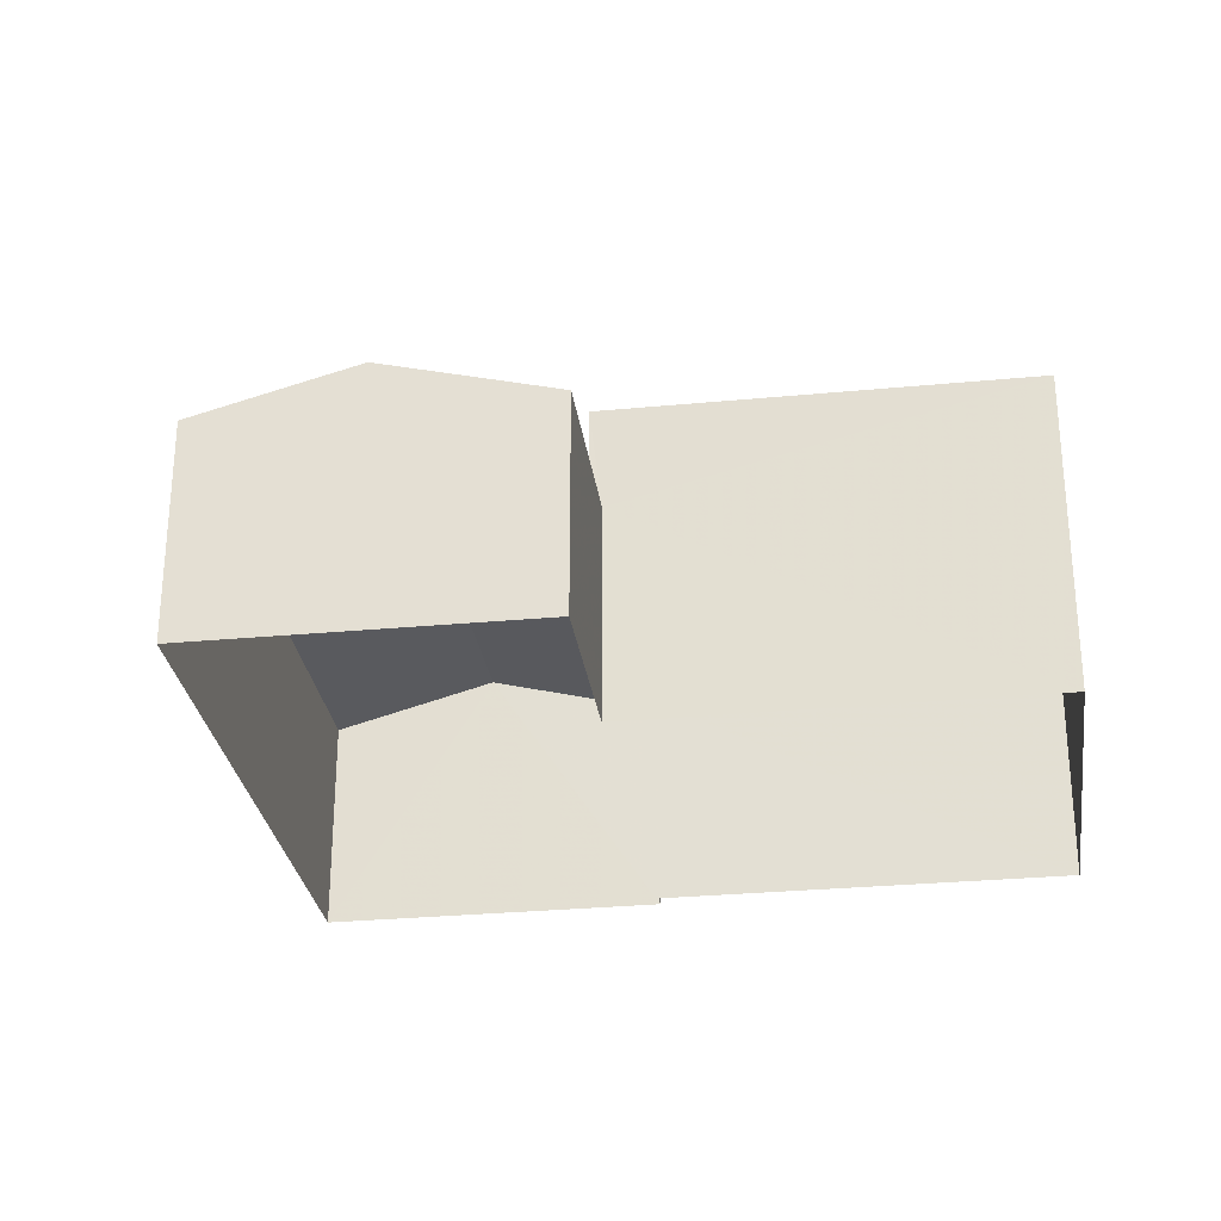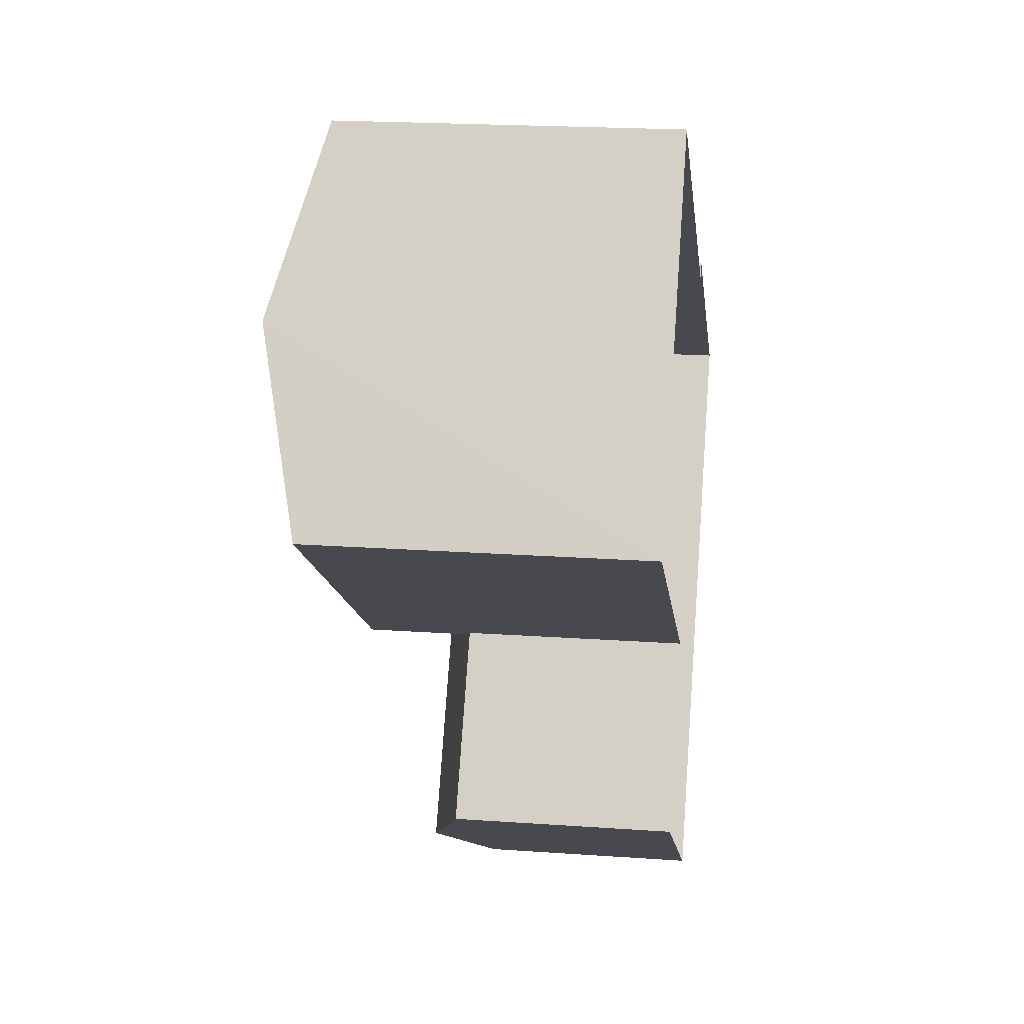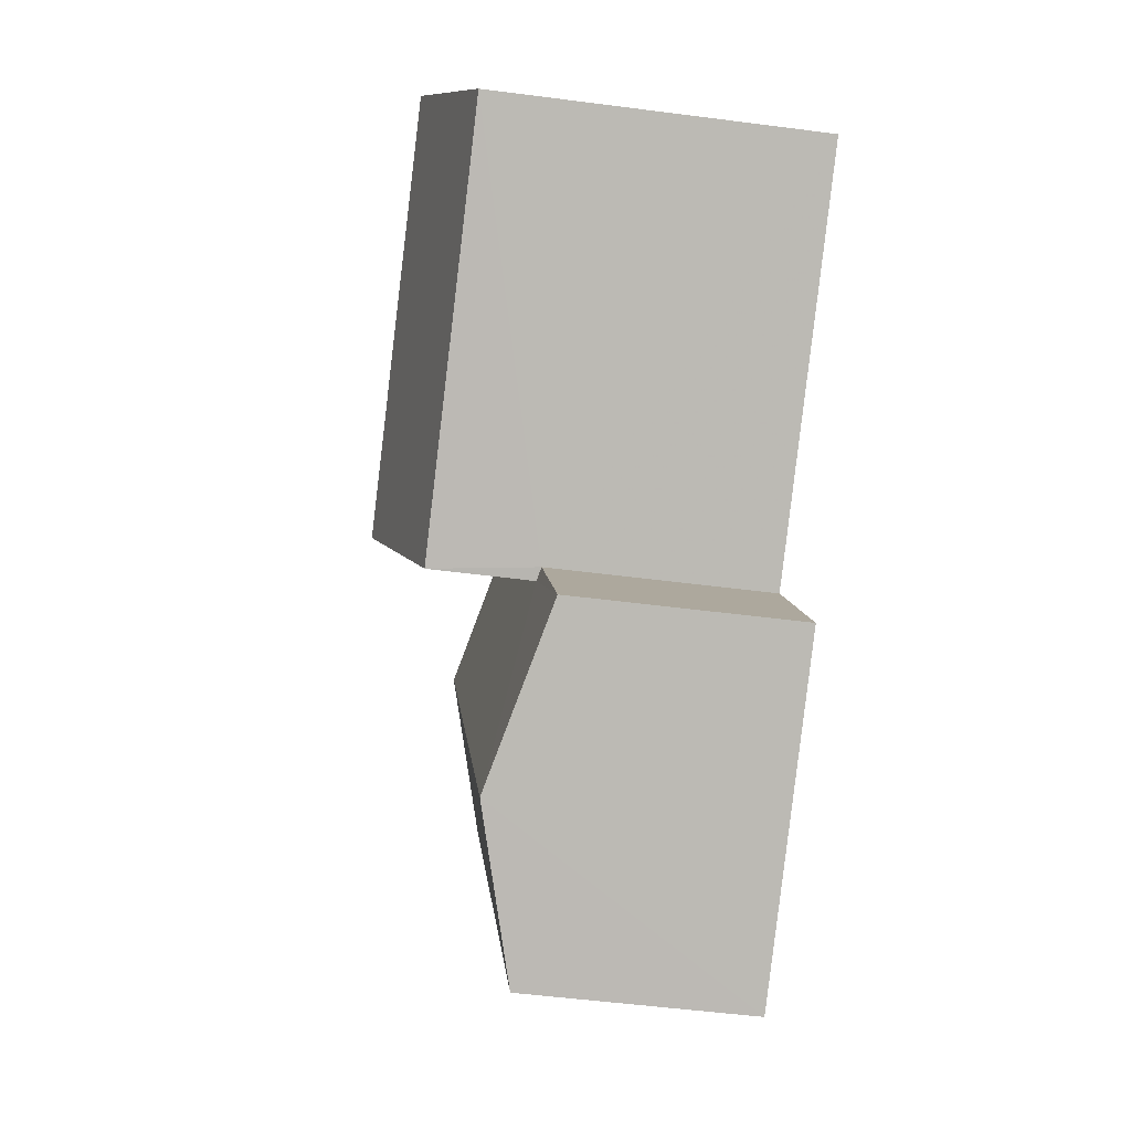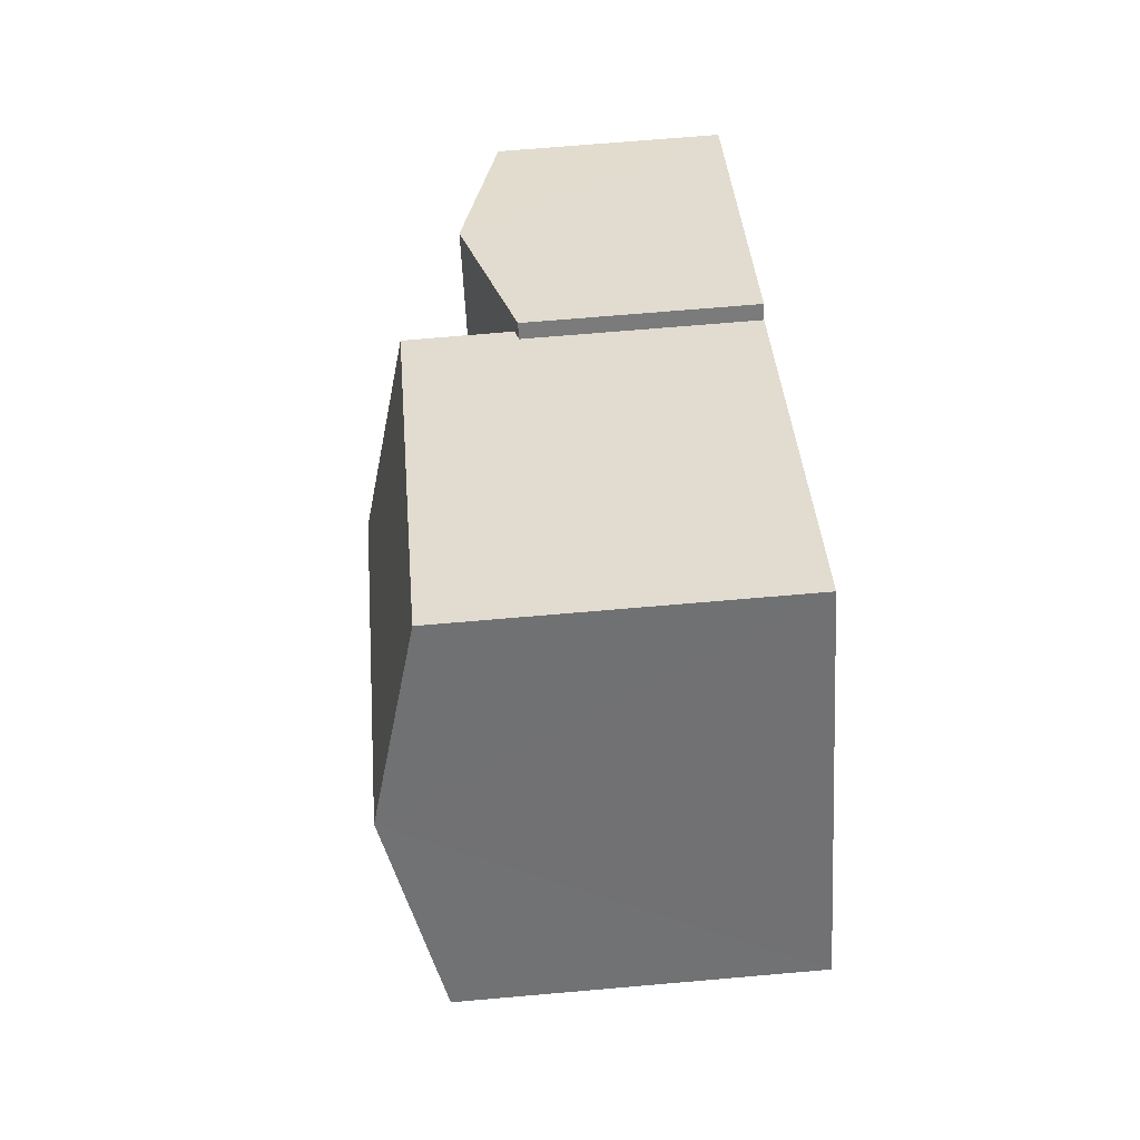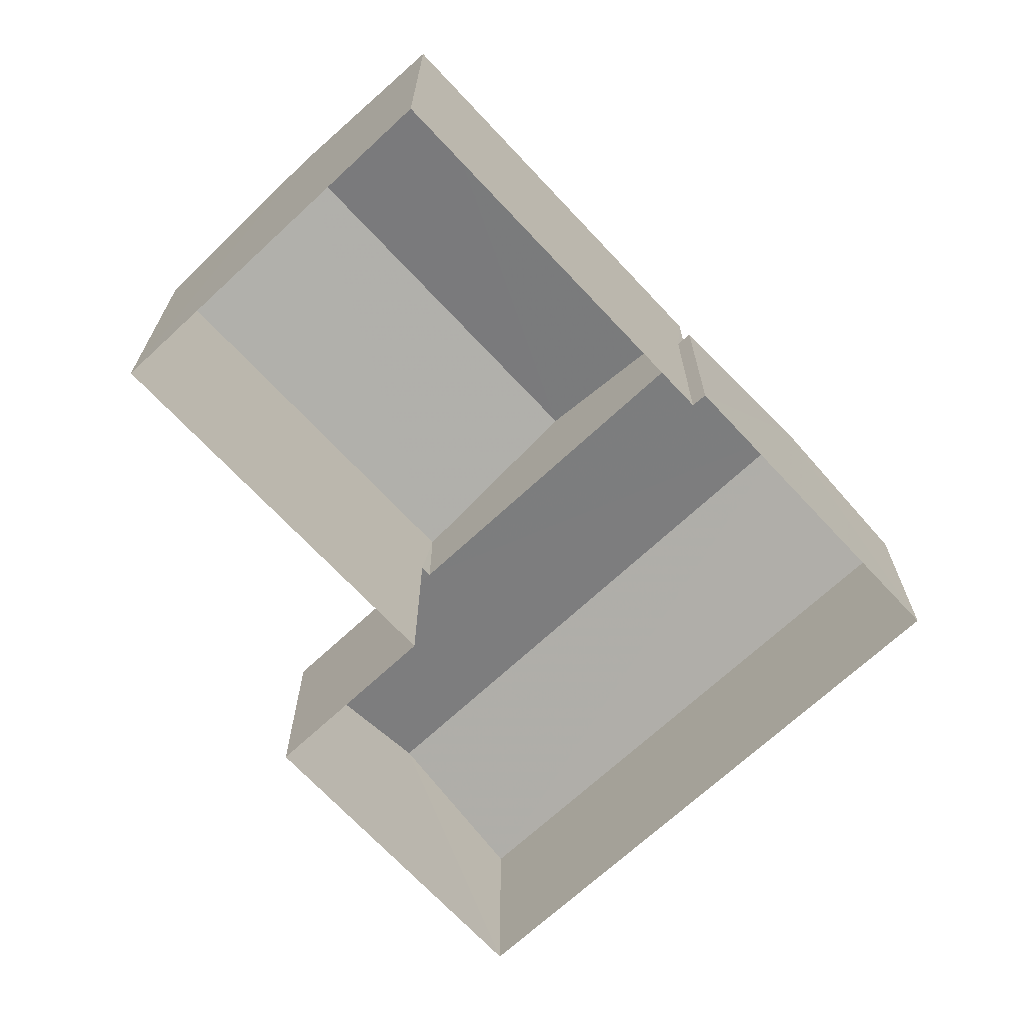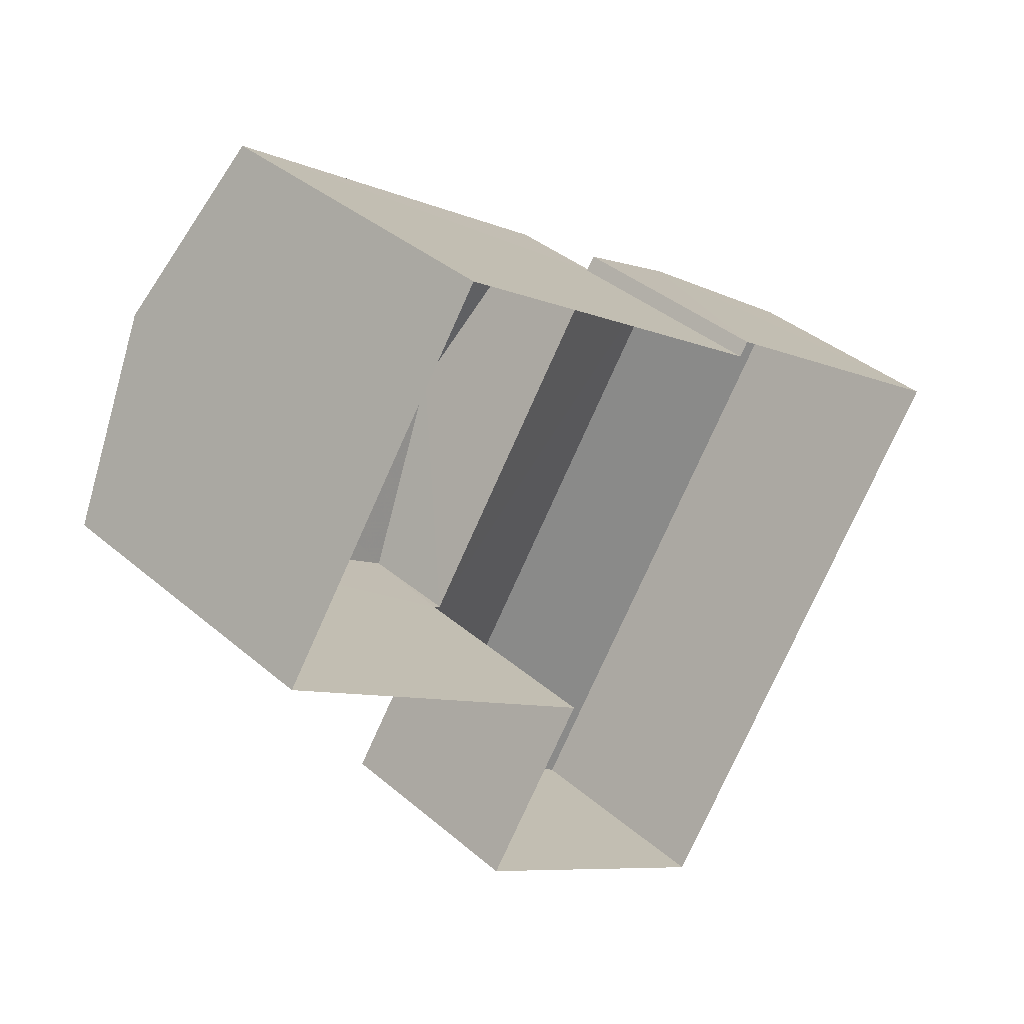
<metadata>
{"format":"obj","ext":"obj","renderer":"f3d","projection":"perspective","resolution":1024,"background":"white","views":[{"elev":-29.0,"azim":41.5,"up":"+Z"},{"elev":20.6,"azim":97.3,"up":"+Y"},{"elev":-49.8,"azim":81.9,"up":"+Y"},{"elev":68.6,"azim":85.0,"up":"+Y"},{"elev":-69.2,"azim":166.4,"up":"+Z"},{"elev":37.0,"azim":137.8,"up":"+Y"}]}
</metadata>
<code>
v -2.239e+05 -1.285e+05 14.47
v -2.239e+05 -1.285e+05 14.47
v -2.239e+05 -1.285e+05 14.47
v -2.239e+05 -1.285e+05 14.47
v -2.239e+05 -1.285e+05 14.47
v -2.239e+05 -1.285e+05 14.47
v -2.239e+05 -1.285e+05 14.47
v -2.239e+05 -1.285e+05 14.47
v -2.239e+05 -1.285e+05 20.59
v -2.239e+05 -1.285e+05 20.59
v -2.239e+05 -1.285e+05 21.47
v -2.239e+05 -1.285e+05 21.47
v -2.239e+05 -1.285e+05 19.45
v -2.239e+05 -1.285e+05 18.6
v -2.239e+05 -1.285e+05 19.45
v -2.239e+05 -1.285e+05 18.6
v -2.239e+05 -1.285e+05 20.59
v -2.239e+05 -1.285e+05 20.59
v -2.239e+05 -1.285e+05 18.6
v -2.239e+05 -1.285e+05 18.6
v -2.239e+05 -1.285e+05 18.66
v -2.239e+05 -1.285e+05 18.6
v -2.239e+05 -1.285e+05 18.66
v -2.239e+05 -1.285e+05 18.6
f 1 2 3
f 4 3 5
f 4 5 6
f 5 2 7
f 5 7 8
f 3 2 5
f 9 10 11
f 12 9 11
f 13 14 15
f 13 16 14
f 17 18 12
f 11 17 12
f 19 20 21
f 20 13 21
f 22 23 24
f 23 13 15
f 21 13 23
f 24 23 15
f 19 1 20
f 19 2 1
f 20 1 13
f 1 3 13
f 3 16 13
f 14 4 15
f 4 6 15
f 6 24 15
f 5 8 22
f 8 10 22
f 22 9 23
f 22 10 9
f 7 19 17
f 17 19 18
f 7 2 19
f 18 19 21
f 5 24 6
f 5 22 24
f 14 3 4
f 14 16 3
f 10 8 11
f 8 7 11
f 7 17 11
f 18 21 12
f 21 23 12
f 23 9 12

</code>
